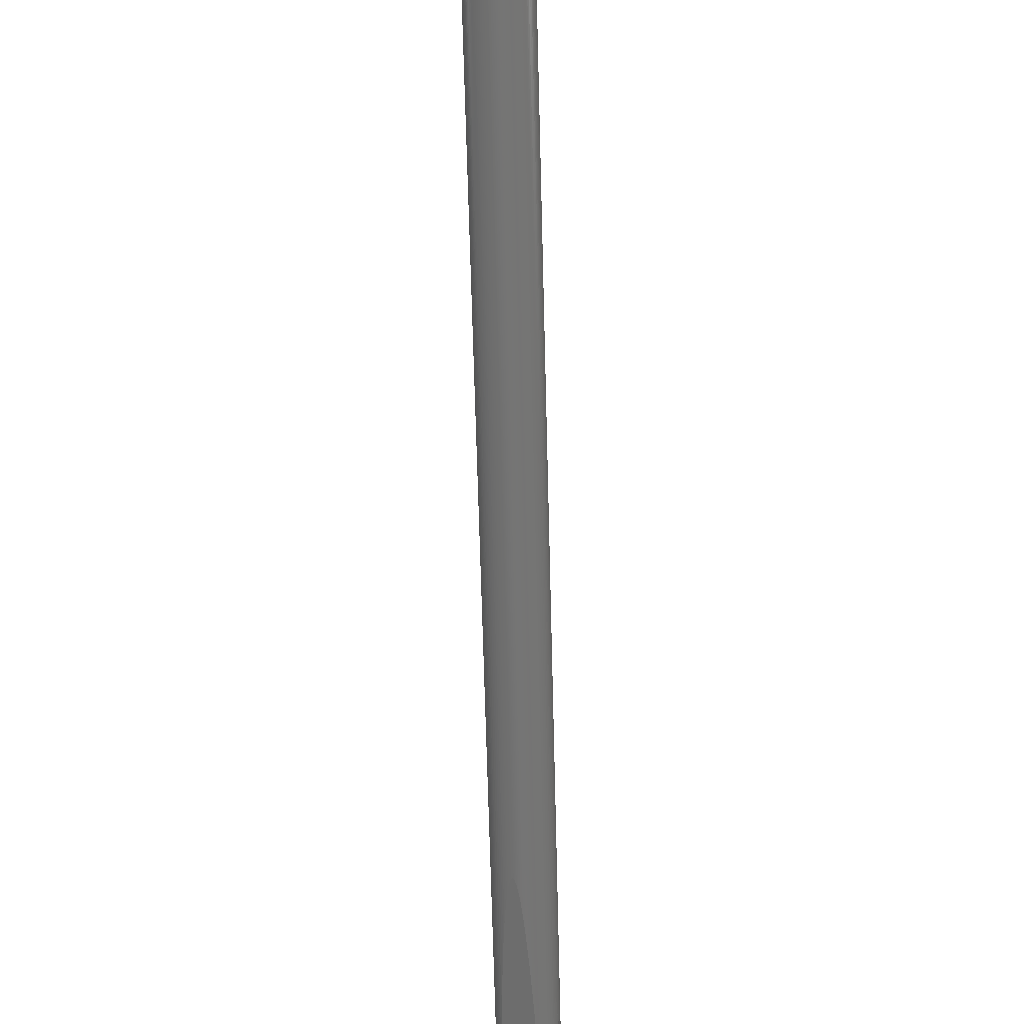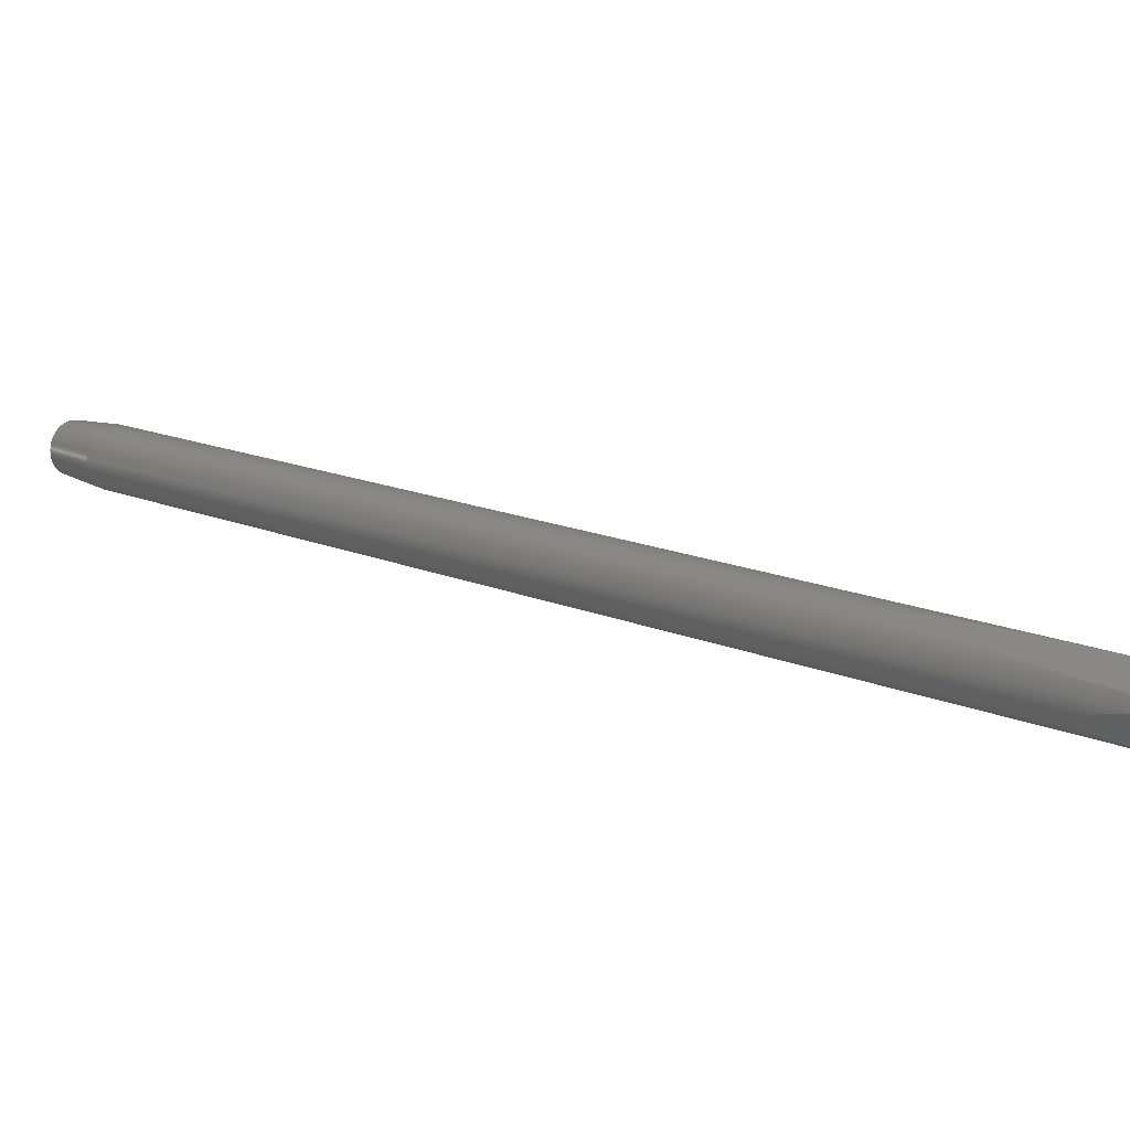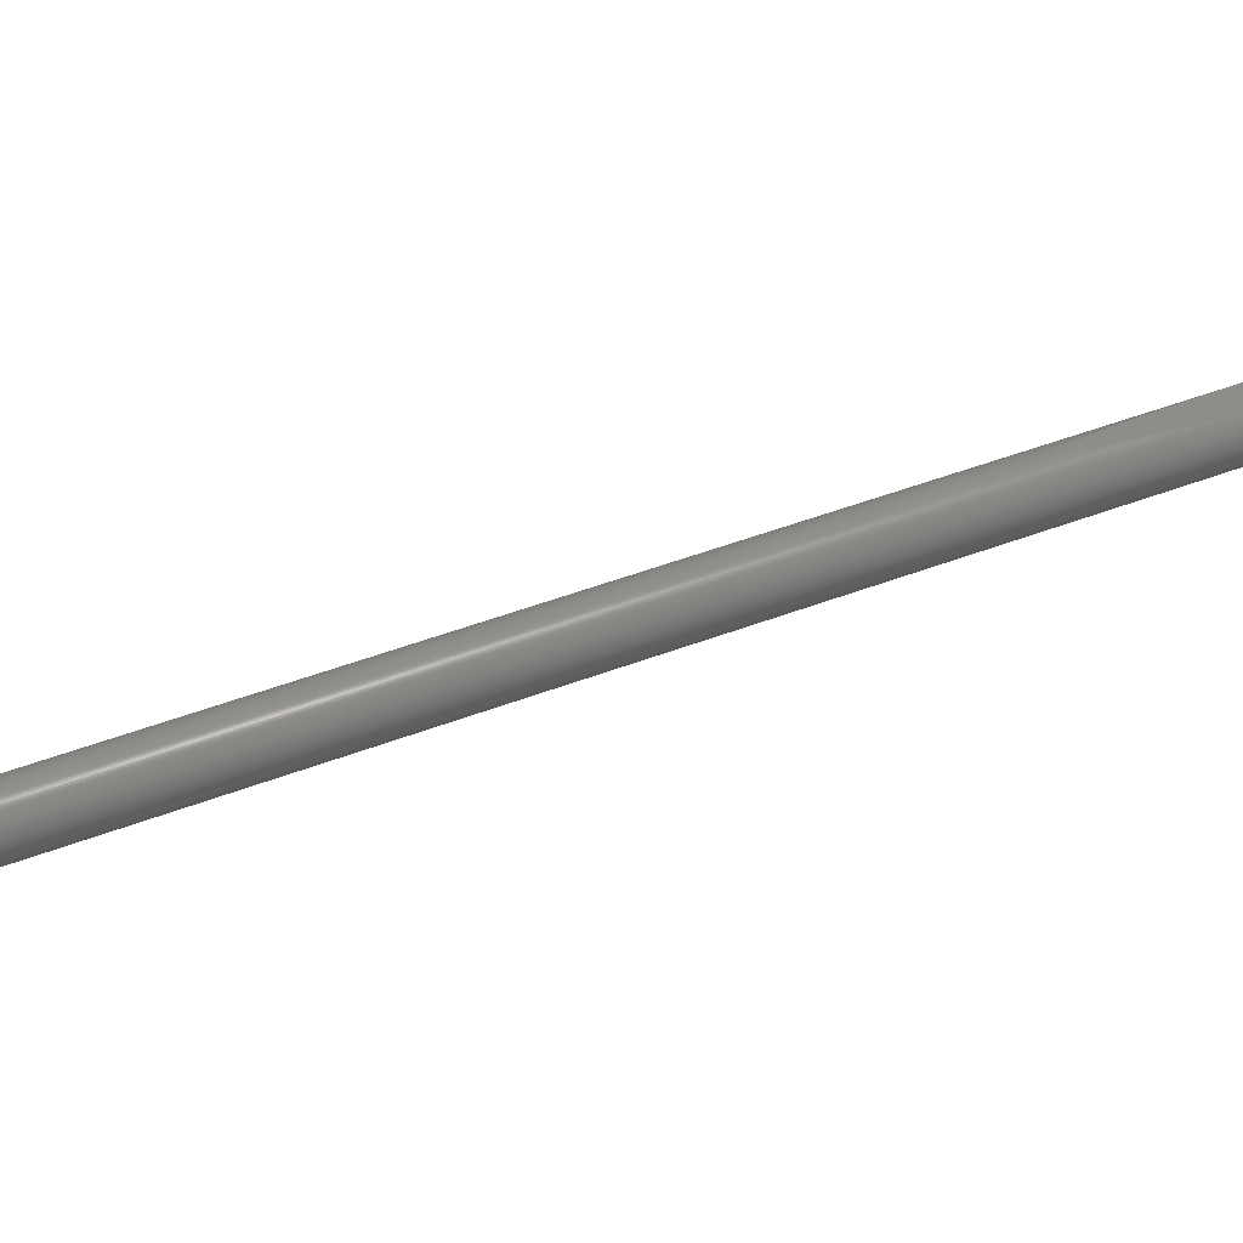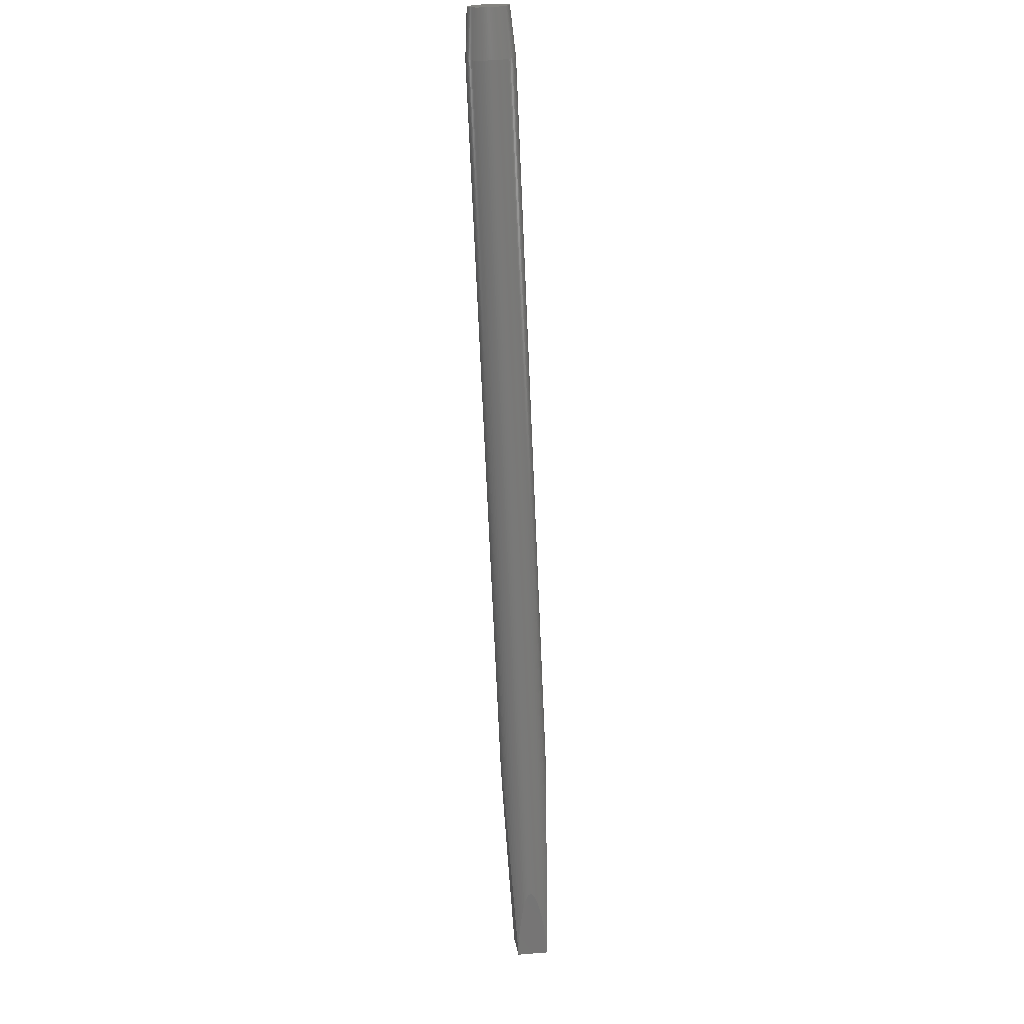
<metadata>
{"format":"stl","ext":"stl","renderer":"f3d","projection":"perspective","resolution":1024,"background":"white","views":[{"elev":-76.1,"azim":29.3,"up":"+Y"},{"elev":27.0,"azim":161.6,"up":"+Y"},{"elev":24.4,"azim":96.2,"up":"+Y"},{"elev":47.4,"azim":-113.9,"up":"+Z"}]}
</metadata>
<code>
# stl→obj: 318 verts, 632 faces
v 706.4 -236.4 2701
v 707.1 -235 2701
v 277.4 -90.3 1887
v 705.8 -237.9 2701
v 277.7 -92.79 1889
v 277.7 -93.26 1889
v 277.7 -92.13 1888
v 746.7 -255.2 2677
v 746.1 -256.6 2677
v 328.5 -114.1 1883
v 705.2 -239.4 2701
v 277.6 -93.73 1889
v 277.4 -94.18 1889
v 329.5 -113.1 1884
v 329.7 -112.7 1885
v 329.1 -113.6 1884
v 277.3 -94.57 1889
v 277.1 -94.94 1889
v 704.8 -240.9 2701
v 276.8 -95.55 1889
v 276.1 -96.32 1888
v 747.3 -253.7 2677
v 330.1 -111.7 1885
v 330.2 -111.1 1884
v 330 -112.2 1885
v 704.4 -242.5 2701
v 275.1 -97.21 1887
v 747.7 -252.1 2677
v 704.1 -244 2701
v 273.7 -98.11 1884
v 330.2 -110.3 1884
v 330 -109.2 1883
v 703.9 -245.6 2701
v 271.8 -98.98 1881
v 748.1 -250.6 2677
v 329.5 -107.8 1882
v 703.7 -247.2 2701
v 269.3 -99.77 1876
v 703.7 -248.7 2700
v 266.1 -100.4 1870
v 748.4 -249 2677
v 328.5 -106.1 1880
v 703.7 -250.3 2700
v 262 -100.9 1861
v 703.9 -251.9 2700
v 256.9 -101.1 1851
v 748.6 -247.5 2677
v 326.8 -104 1876
v 704.1 -253.4 2699
v 250.5 -101 1837
v 748.8 -245.9 2677
v 324.4 -101.5 1872
v 704.4 -254.9 2699
v 704.8 -256.4 2698
v 243.4 -100.5 1822
v 748.8 -244.3 2677
v 321 -98.53 1866
v 705.3 -257.8 2698
v 261.4 -108 1854
v 748.7 -242.7 2678
v 316.5 -95.14 1858
v 705.9 -259.2 2697
v 278.2 -114.9 1884
v 706.6 -260.5 2697
v 298.2 -123.2 1919
v 748.6 -241.2 2678
v 310.8 -91.27 1848
v 748.4 -239.7 2679
v 707.3 -261.8 2696
v 748 -238.2 2679
v 303.7 -86.9 1836
v 708.1 -263 2696
v 314.5 -130 1947
v 747.6 -236.7 2679
v 294.6 -81.81 1821
v 709 -264.2 2695
v 327.6 -135.4 1969
v 747.2 -235.3 2680
v 746.6 -233.9 2681
v 284.4 -76.51 1804
v 709.9 -265.3 2694
v 337.8 -139.6 1985
v 745.9 -232.5 2681
v 301.2 -81.01 1838
v 745.2 -231.3 2682
v 710.9 -266.3 2694
v 345.5 -142.8 1997
v 316.5 -85.12 1869
v 744.4 -230 2682
v 334.1 -89.84 1906
v 712 -267.2 2693
v 743.5 -228.9 2683
v 351.2 -145.2 2005
v 742.6 -227.8 2684
v 348.1 -93.57 1936
v 713.1 -268 2692
v 355.3 -146.9 2011
v 741.6 -226.8 2684
v 358.7 -96.42 1959
v 740.5 -225.9 2685
v 366.5 -98.51 1977
v 739.4 -225 2686
v 372 -99.98 1991
v 738.2 -224.2 2687
v 375.6 -101 2001
v 737 -223.6 2687
v 377.8 -101.5 2007
v 714.3 -268.8 2691
v 358.2 -148 2014
v 735.7 -223 2688
v 715.5 -269.5 2691
v 379 -101.9 2012
v 360.9 -149.2 2017
v 361.5 -149.4 2017
v 716.8 -270.1 2690
v 362.9 -150 2017
v 363 -150 2017
v 362.7 -149.9 2017
v 362.6 -149.9 2017
v 362.4 -149.8 2017
v 362.2 -149.7 2017
v 362 -149.6 2017
v 361.8 -149.5 2017
v 718.1 -270.6 2689
v 363.1 -150.1 2015
v 363 -150 2013
v 363.1 -150.1 2016
v 734.4 -222.5 2689
v 379.3 -102 2016
v 379.2 -101.9 2017
v 719.4 -271 2688
v 362.2 -149.7 2010
v 379.4 -102 2016
v 379.5 -102 2015
v 720.8 -271.3 2687
v 360.6 -149 2004
v 357.8 -147.9 1996
v 722.2 -271.5 2687
v 353.3 -146 1984
v 733.1 -222.1 2690
v 378.2 -101.6 2017
v 377.8 -101.5 2017
v 378.4 -101.7 2017
v 378.7 -101.8 2017
v 378.9 -101.8 2017
v 379 -101.9 2017
v 379.1 -101.9 2017
v 723.6 -271.6 2686
v 347 -143.4 1968
v 725 -271.6 2685
v 338.3 -139.8 1948
v 731.7 -221.8 2691
v 377.2 -101.4 2017
v 375.6 -100.9 2015
v 726.4 -271.5 2684
v 727.8 -271.3 2684
v 326.9 -135.1 1922
v 730.3 -221.6 2691
v 373 -100.3 2013
v 369.3 -99.27 2008
v 729.2 -271 2683
v 312.4 -129.1 1890
v 728.9 -221.5 2692
v 364.1 -97.86 2001
v 730.6 -270.7 2682
v 293.6 -121.3 1849
v 732 -270.2 2682
v 727.5 -221.4 2693
v 357 -95.96 1991
v 733.3 -269.6 2681
v 272.2 -112.4 1804
v 734.7 -268.9 2681
v 278.8 -113.6 1814
v 726.1 -221.5 2694
v 347.6 -93.45 1977
v 736 -268.2 2680
v 285.1 -114.7 1823
v 724.7 -221.7 2694
v 335.6 -90.25 1958
v 737.2 -267.4 2679
v 295.2 -116.1 1838
v 738.4 -266.4 2679
v 723.3 -222 2695
v 320.7 -86.25 1934
v 721.9 -222.4 2696
v 739.6 -265.4 2679
v 303.6 -116.9 1850
v 720.5 -222.9 2696
v 302.6 -81.38 1904
v 740.7 -264.4 2678
v 310.4 -117.3 1860
v 719.1 -223.4 2697
v 279.7 -75.24 1865
v 717.8 -224.1 2697
v 741.8 -263.2 2678
v 315.9 -117.2 1867
v 716.5 -224.9 2698
v 254.3 -68.44 1822
v 715.3 -225.7 2698
v 259.9 -72.19 1836
v 742.8 -262 2677
v 320.1 -116.9 1873
v 714 -226.6 2699
v 264.9 -75.81 1850
v 712.9 -227.6 2699
v 743.7 -260.7 2677
v 711.8 -228.7 2700
v 269 -79.18 1861
v 710.7 -229.8 2700
v 272.1 -82.14 1869
v 744.6 -259.4 2677
v 709.7 -231 2700
v 274.3 -84.7 1876
v 323.3 -116.3 1877
v 708.8 -232.3 2701
v 275.9 -86.89 1881
v 745.4 -258 2677
v 325.7 -115.6 1880
v 327.4 -114.9 1882
v 707.9 -233.6 2701
v 276.9 -88.75 1884
v 277.7 -91.36 1888
v 251.4 -67.67 1815
v 280.7 -75.52 1798
v 268.7 -111 1798
v 240.6 -99.35 1815
v 762.2 -269.2 2724
v 764.1 -267 2724
v 764.9 -265.8 2723
v 740.4 -273.8 2735
v 741.5 -274.3 2734
v 742.7 -274.8 2733
v 746.5 -275.6 2731
v 751.7 -275.3 2729
v 753 -275 2728
v 754.2 -274.5 2727
v 766.2 -242.5 2727
v 767.3 -245 2726
v 766.8 -243.7 2726
v 760.2 -271.1 2725
v 730.8 -252.7 2744
v 731.4 -249.8 2744
v 731.1 -251.3 2744
v 734.4 -243.2 2743
v 732.4 -247.1 2744
v 746.3 -234 2739
v 748.9 -233.4 2738
v 747.6 -233.6 2738
v 761.2 -270.2 2724
v 765.6 -264.5 2723
v 730.7 -254.1 2743
v 738.2 -272.4 2736
v 739.3 -273.1 2735
v 768.6 -250.5 2724
v 768.4 -249.1 2724
v 768.1 -247.7 2725
v 742.5 -235.5 2740
v 766.3 -263.2 2723
v 736.2 -270.7 2738
v 737.2 -271.6 2737
v 763 -238.2 2729
v 767.8 -246.3 2725
v 745 -234.4 2739
v 743.8 -234.9 2740
v 765.5 -241.3 2727
v 735.3 -269.7 2738
v 764.7 -240.2 2728
v 763.9 -239.2 2729
v 756.7 -273.4 2726
v 757.9 -272.7 2726
v 759.1 -272 2725
v 730.7 -258.5 2743
v 730.6 -255.6 2743
v 730.6 -257 2743
v 768.7 -251.9 2724
v 741.4 -236.2 2741
v 734.5 -268.7 2739
v 761.1 -236.5 2731
v 755.5 -274 2727
v 768.7 -253.3 2724
v 733.7 -267.6 2739
v 762.1 -237.3 2730
v 768.6 -254.8 2723
v 731.5 -262.6 2741
v 730.9 -259.9 2742
v 731.1 -261.3 2742
v 739.1 -237.8 2742
v 740.2 -237 2741
v 760 -235.8 2731
v 731.9 -263.9 2741
v 732.5 -265.2 2740
v 733.1 -266.4 2740
v 768.2 -257.7 2723
v 768.4 -256.2 2723
v 736.1 -240.8 2743
v 738 -238.8 2742
v 737 -239.8 2743
v 756.5 -234.1 2733
v 758.9 -235.2 2732
v 757.7 -234.6 2733
v 749.1 -275.6 2730
v 750.4 -275.5 2729
v 767.4 -260.5 2723
v 767.8 -259.1 2723
v 755.3 -233.8 2734
v 766.9 -261.9 2723
v 735.2 -242 2743
v 754 -233.5 2735
v 747.8 -275.7 2731
v 752.8 -233.3 2735
v 733 -245.7 2744
v 733.6 -244.4 2744
v 744 -275.2 2733
v 745.2 -275.4 2732
v 731.9 -248.4 2744
v 751.5 -233.3 2736
v 750.2 -233.3 2737
v 763.2 -268.1 2724
f 1 2 3
f 4 5 6
f 4 7 5
f 4 1 7
f 8 9 10
f 11 12 13
f 11 6 12
f 8 14 15
f 11 4 6
f 8 16 14
f 8 10 16
f 11 17 18
f 11 13 17
f 19 20 21
f 22 8 15
f 19 18 20
f 19 11 18
f 22 23 24
f 22 25 23
f 22 15 25
f 26 21 27
f 26 19 21
f 28 22 24
f 29 27 30
f 29 26 27
f 28 31 32
f 28 24 31
f 33 30 34
f 33 29 30
f 35 32 36
f 35 28 32
f 37 34 38
f 37 33 34
f 39 38 40
f 39 37 38
f 41 36 42
f 41 35 36
f 43 40 44
f 43 39 40
f 45 44 46
f 45 43 44
f 47 42 48
f 47 41 42
f 49 46 50
f 49 45 46
f 51 48 52
f 53 49 50
f 51 47 48
f 54 50 55
f 56 52 57
f 54 53 50
f 56 51 52
f 58 55 59
f 58 54 55
f 60 57 61
f 60 56 57
f 62 59 63
f 62 58 59
f 64 63 65
f 64 62 63
f 66 61 67
f 66 60 61
f 68 66 67
f 69 64 65
f 70 67 71
f 70 68 67
f 72 65 73
f 72 69 65
f 74 71 75
f 74 70 71
f 76 73 77
f 76 72 73
f 78 74 75
f 79 78 75
f 79 75 80
f 81 76 77
f 81 77 82
f 83 79 80
f 83 80 84
f 85 83 84
f 86 82 87
f 85 84 88
f 86 81 82
f 89 88 90
f 89 85 88
f 91 86 87
f 92 89 90
f 91 87 93
f 94 90 95
f 94 92 90
f 96 91 93
f 96 93 97
f 98 95 99
f 98 94 95
f 100 99 101
f 100 98 99
f 102 101 103
f 102 100 101
f 104 103 105
f 104 102 103
f 106 104 105
f 106 105 107
f 108 96 97
f 108 97 109
f 110 106 107
f 111 108 109
f 110 107 112
f 111 113 114
f 111 109 113
f 115 116 117
f 115 118 116
f 115 119 118
f 115 120 119
f 115 121 120
f 115 122 121
f 115 123 122
f 115 114 123
f 115 111 114
f 124 125 126
f 124 127 125
f 124 117 127
f 124 115 117
f 128 110 112
f 128 129 130
f 131 126 132
f 128 133 129
f 128 134 133
f 128 112 134
f 131 124 126
f 135 131 132
f 135 136 137
f 135 132 136
f 138 137 139
f 138 135 137
f 140 128 130
f 140 141 142
f 140 143 141
f 140 144 143
f 140 145 144
f 140 146 145
f 140 147 146
f 140 130 147
f 148 139 149
f 148 138 139
f 150 149 151
f 152 140 142
f 150 148 149
f 152 153 154
f 152 142 153
f 155 150 151
f 156 151 157
f 156 155 151
f 158 152 154
f 158 159 160
f 158 154 159
f 161 157 162
f 161 156 157
f 163 160 164
f 163 158 160
f 165 162 166
f 165 161 162
f 167 165 166
f 168 163 164
f 168 164 169
f 170 166 171
f 170 167 166
f 172 171 173
f 172 170 171
f 174 169 175
f 174 168 169
f 176 173 177
f 176 172 173
f 178 175 179
f 178 174 175
f 180 176 177
f 180 177 181
f 182 180 181
f 183 179 184
f 183 178 179
f 185 183 184
f 186 182 181
f 186 181 187
f 188 185 184
f 188 184 189
f 190 186 187
f 190 187 191
f 192 188 189
f 192 189 193
f 194 192 193
f 195 190 191
f 195 191 196
f 197 194 193
f 197 193 198
f 199 197 198
f 199 198 200
f 201 195 196
f 201 196 202
f 203 199 200
f 203 200 204
f 205 203 204
f 206 201 202
f 207 204 208
f 207 205 204
f 209 208 210
f 209 207 208
f 211 206 202
f 212 210 213
f 211 202 214
f 212 209 210
f 215 213 216
f 215 212 213
f 217 211 214
f 217 218 219
f 217 214 218
f 220 216 221
f 220 215 216
f 2 221 3
f 2 220 221
f 9 217 219
f 9 219 10
f 1 222 7
f 1 3 222
f 223 224 225
f 223 225 226
f 24 23 15
f 23 25 15
f 31 24 14
f 24 15 14
f 31 14 16
f 32 31 10
f 31 16 10
f 36 32 219
f 32 10 219
f 42 36 218
f 36 219 218
f 48 42 214
f 42 218 214
f 52 48 202
f 48 214 202
f 57 52 196
f 52 202 196
f 61 57 191
f 57 196 191
f 67 61 187
f 61 191 187
f 71 67 181
f 67 187 181
f 75 71 177
f 71 181 177
f 80 75 173
f 75 177 173
f 224 80 171
f 80 173 171
f 224 171 225
f 200 198 55
f 198 223 55
f 223 226 55
f 204 200 50
f 200 55 50
f 208 204 46
f 204 50 46
f 210 208 44
f 208 46 44
f 213 210 40
f 210 44 40
f 216 213 38
f 213 40 38
f 221 216 34
f 216 38 34
f 3 221 30
f 221 34 30
f 13 12 17
f 222 3 27
f 3 30 27
f 12 6 18
f 17 12 18
f 6 5 20
f 5 7 20
f 18 6 20
f 7 222 21
f 20 7 21
f 222 27 21
f 227 228 229
f 230 231 232
f 230 232 233
f 230 234 235
f 230 235 236
f 237 238 239
f 230 236 240
f 230 233 234
f 241 242 243
f 241 244 245
f 241 245 242
f 246 247 248
f 240 249 227
f 240 229 250
f 240 227 229
f 251 250 244
f 251 244 241
f 252 253 230
f 254 255 256
f 257 250 258
f 257 258 247
f 259 260 252
f 257 247 246
f 261 254 256
f 261 256 262
f 257 246 263
f 261 262 238
f 257 263 264
f 261 237 265
f 266 259 252
f 261 265 267
f 261 267 268
f 269 270 271
f 261 238 237
f 272 273 274
f 275 254 261
f 276 250 257
f 277 266 252
f 278 275 261
f 236 279 269
f 278 280 275
f 281 277 252
f 236 271 240
f 278 261 282
f 236 269 271
f 283 280 278
f 284 272 285
f 284 285 286
f 287 276 288
f 289 283 278
f 284 273 272
f 290 251 273
f 290 291 292
f 293 294 283
f 290 292 281
f 290 252 230
f 290 230 240
f 290 250 251
f 290 281 252
f 290 273 284
f 290 240 250
f 295 296 297
f 298 299 300
f 301 302 234
f 303 304 293
f 244 296 295
f 305 299 298
f 305 289 299
f 244 287 296
f 244 276 287
f 306 293 283
f 244 295 307
f 244 250 276
f 306 303 293
f 233 301 234
f 308 283 289
f 233 309 301
f 308 289 305
f 308 306 283
f 258 306 308
f 310 258 308
f 311 244 312
f 313 314 233
f 245 244 311
f 232 313 233
f 242 245 315
f 247 258 310
f 247 310 316
f 247 316 317
f 227 318 228
f 127 123 114
f 126 125 113
f 125 114 113
f 136 132 97
f 93 136 97
f 132 126 109
f 97 132 109
f 126 113 109
f 225 171 226
f 226 171 55
f 171 166 59
f 55 171 59
f 166 162 63
f 59 166 63
f 162 157 65
f 63 162 65
f 157 151 73
f 65 157 73
f 151 149 77
f 73 151 77
f 149 139 82
f 77 149 82
f 139 137 87
f 82 139 87
f 118 119 120
f 116 118 121
f 118 120 121
f 137 136 93
f 87 137 93
f 117 116 122
f 116 121 122
f 127 117 123
f 117 122 123
f 125 127 114
f 224 223 80
f 223 198 80
f 80 198 84
f 84 198 193
f 84 193 88
f 88 193 189
f 88 189 90
f 90 189 184
f 90 184 95
f 95 184 179
f 95 179 99
f 99 179 175
f 99 175 101
f 101 175 169
f 101 169 103
f 103 169 164
f 103 164 105
f 105 164 160
f 105 160 107
f 107 160 159
f 107 159 112
f 112 159 154
f 154 153 134
f 112 154 134
f 153 142 133
f 134 153 133
f 142 141 129
f 133 142 129
f 141 143 130
f 129 141 130
f 130 143 147
f 143 144 147
f 147 144 146
f 144 145 146
f 115 232 231
f 35 41 293
f 111 115 231
f 35 293 304
f 158 310 308
f 111 231 230
f 108 111 230
f 152 158 308
f 108 230 253
f 28 35 304
f 28 304 303
f 96 108 253
f 152 308 305
f 96 253 252
f 140 152 305
f 22 28 303
f 91 252 260
f 91 96 252
f 140 305 298
f 128 140 298
f 86 260 259
f 86 91 260
f 8 303 306
f 8 22 303
f 110 128 298
f 81 259 266
f 81 86 259
f 76 266 277
f 76 81 266
f 9 306 258
f 4 11 315
f 9 8 306
f 110 298 300
f 72 277 281
f 72 76 277
f 69 281 292
f 69 72 281
f 4 315 245
f 106 110 300
f 217 258 250
f 217 9 258
f 106 300 299
f 1 4 245
f 64 292 291
f 64 69 292
f 62 64 291
f 1 245 311
f 211 250 229
f 211 217 250
f 58 291 290
f 58 62 291
f 104 106 299
f 104 299 289
f 2 1 311
f 54 290 284
f 54 58 290
f 53 284 286
f 53 54 284
f 2 311 312
f 206 229 228
f 206 211 229
f 102 289 278
f 49 286 285
f 102 104 289
f 49 53 286
f 45 285 272
f 45 49 285
f 220 2 312
f 43 272 274
f 43 45 272
f 39 274 273
f 201 228 318
f 220 312 244
f 39 43 274
f 201 206 228
f 100 278 282
f 100 102 278
f 37 273 251
f 37 39 273
f 33 251 241
f 33 37 251
f 29 241 243
f 29 33 241
f 215 220 244
f 26 243 242
f 26 29 243
f 19 242 315
f 19 26 242
f 195 201 318
f 98 100 282
f 11 19 315
f 195 318 227
f 215 244 307
f 98 282 261
f 212 215 307
f 190 227 249
f 190 195 227
f 212 307 295
f 94 261 268
f 94 98 261
f 186 190 249
f 92 94 268
f 186 249 240
f 209 295 297
f 209 212 295
f 92 268 267
f 182 240 271
f 182 186 240
f 207 297 296
f 89 267 265
f 207 209 297
f 89 92 267
f 180 182 271
f 85 89 265
f 180 271 270
f 205 296 287
f 205 207 296
f 85 265 237
f 176 180 270
f 203 205 287
f 83 237 239
f 203 287 288
f 83 85 237
f 199 203 288
f 172 270 269
f 172 176 270
f 79 83 239
f 199 288 276
f 78 79 239
f 197 199 276
f 170 172 269
f 170 269 279
f 78 239 238
f 167 170 279
f 74 78 238
f 167 279 236
f 74 238 262
f 194 276 257
f 194 197 276
f 70 74 262
f 192 194 257
f 165 167 236
f 165 236 235
f 70 262 256
f 192 257 264
f 68 70 256
f 161 165 235
f 188 192 264
f 161 235 234
f 68 256 255
f 188 264 263
f 66 68 255
f 156 161 234
f 185 188 263
f 156 234 302
f 66 255 254
f 155 156 302
f 185 263 246
f 60 66 254
f 183 185 246
f 155 302 301
f 150 155 301
f 60 254 275
f 183 246 248
f 150 301 309
f 56 60 275
f 178 183 248
f 148 150 309
f 148 309 233
f 56 275 280
f 178 248 247
f 174 178 247
f 51 56 280
f 138 148 233
f 138 233 314
f 51 280 283
f 174 247 317
f 168 174 317
f 135 138 314
f 135 314 313
f 47 51 283
f 131 135 313
f 47 283 294
f 168 317 316
f 131 313 232
f 163 168 316
f 41 47 294
f 124 131 232
f 41 294 293
f 163 316 310
f 115 124 232
f 158 163 310

</code>
